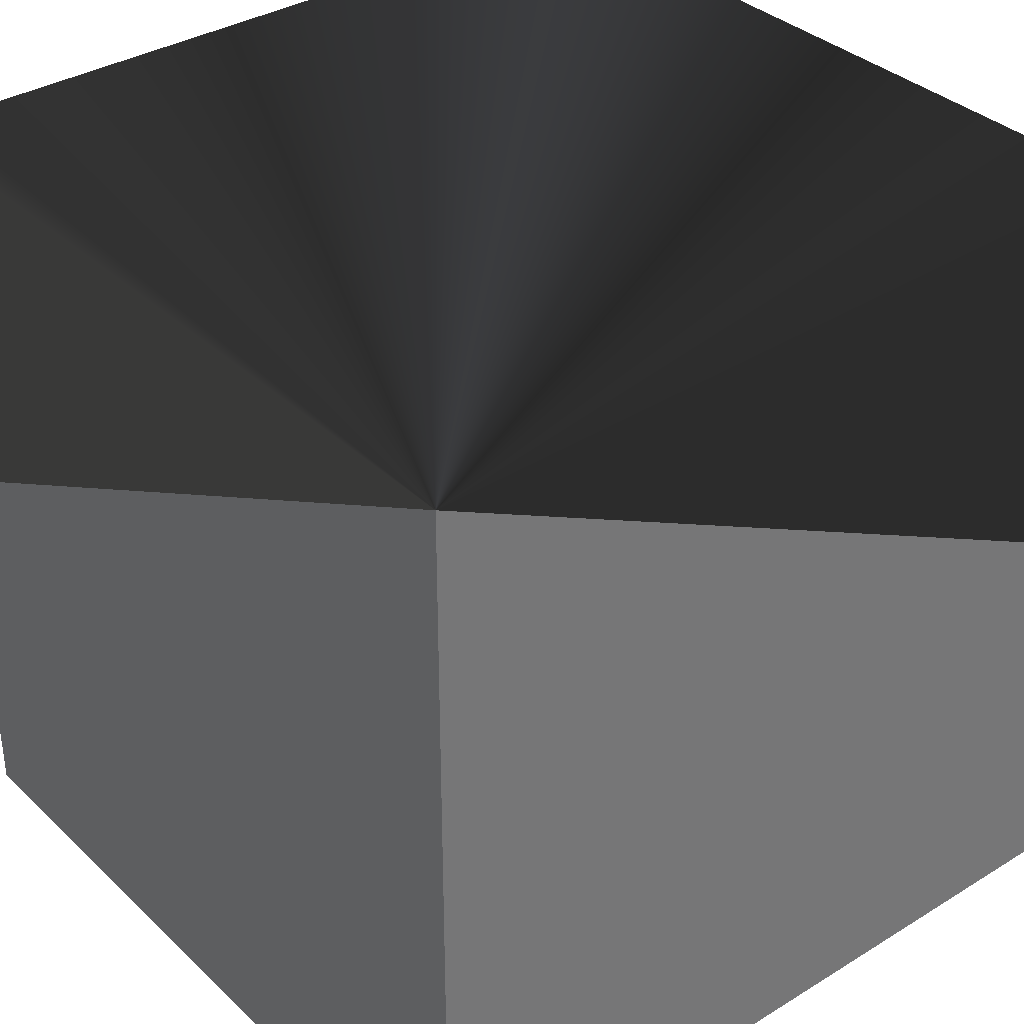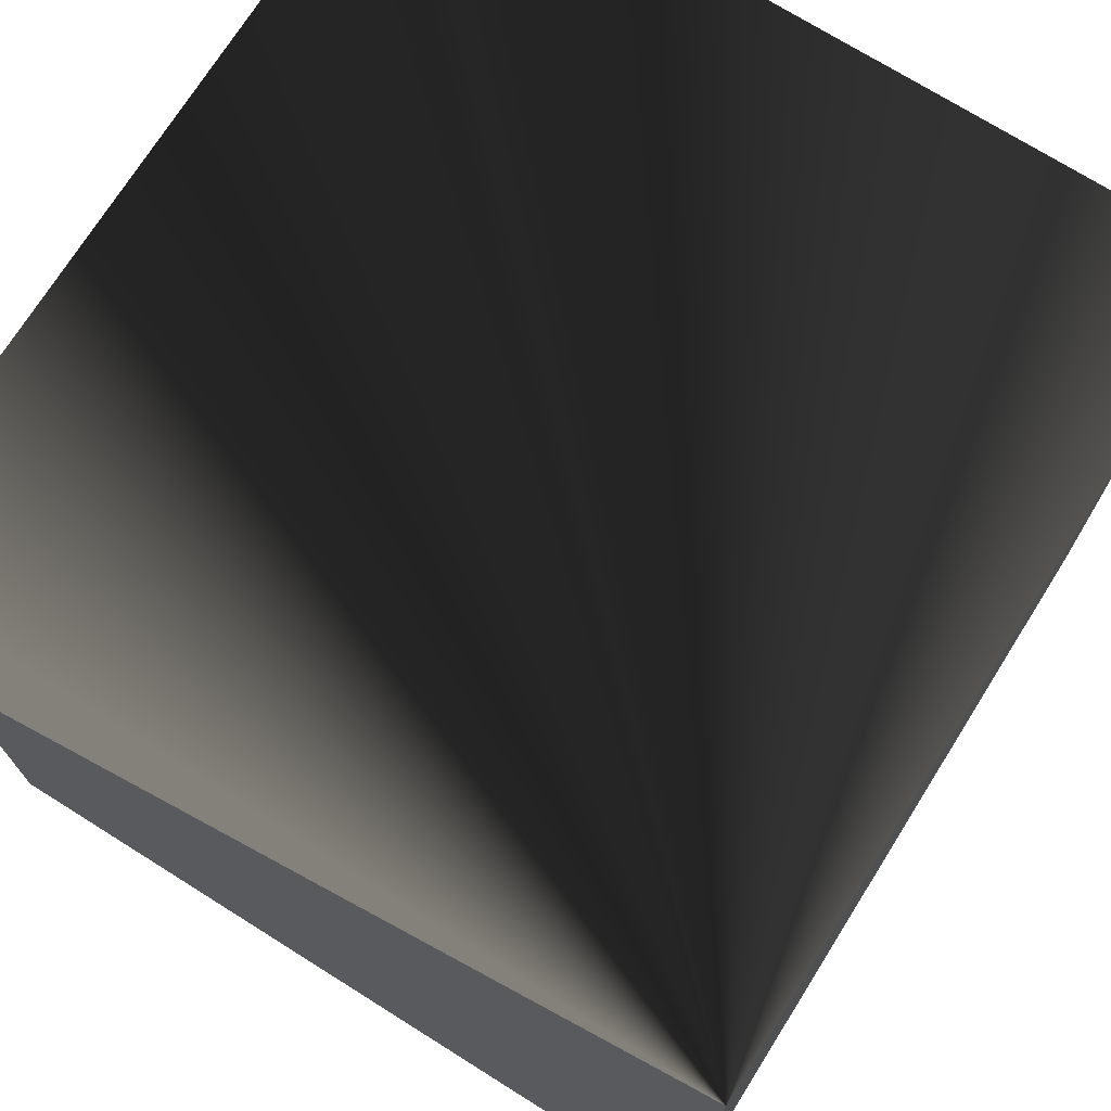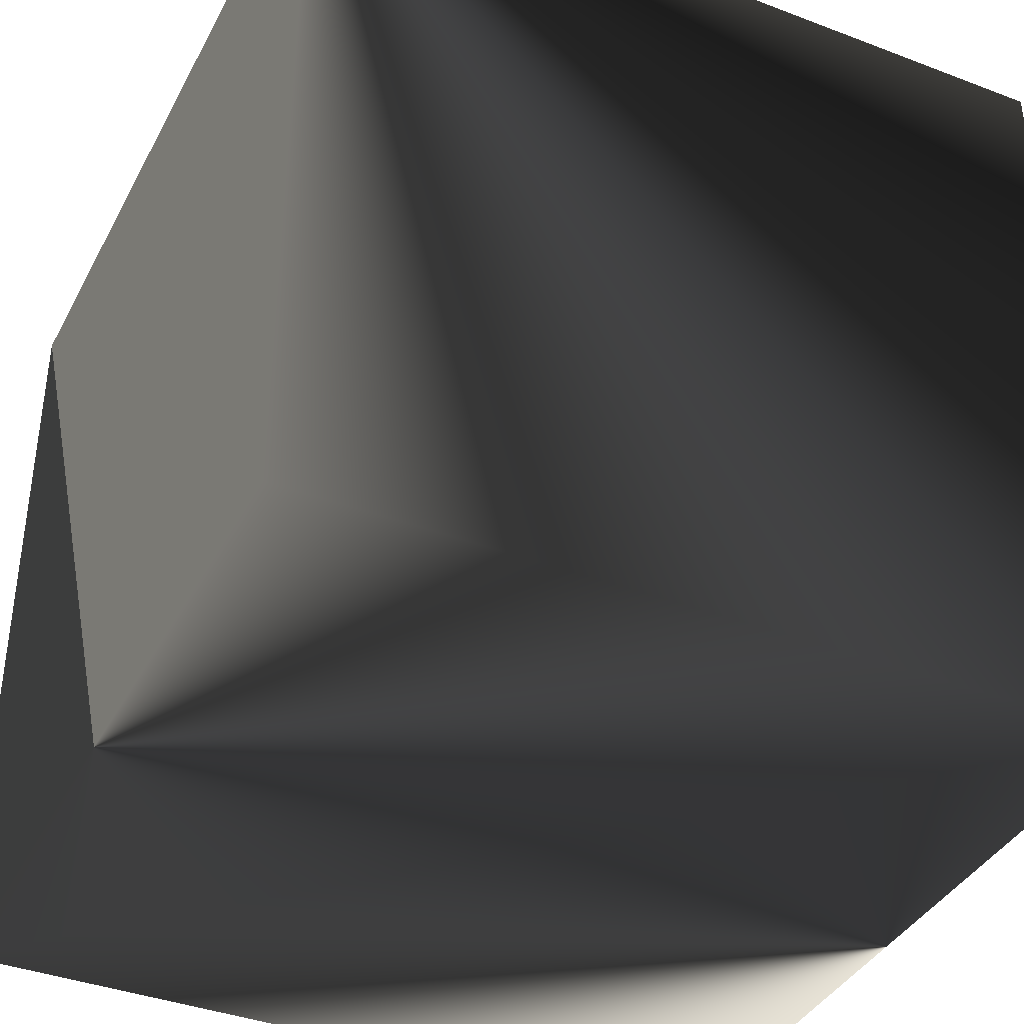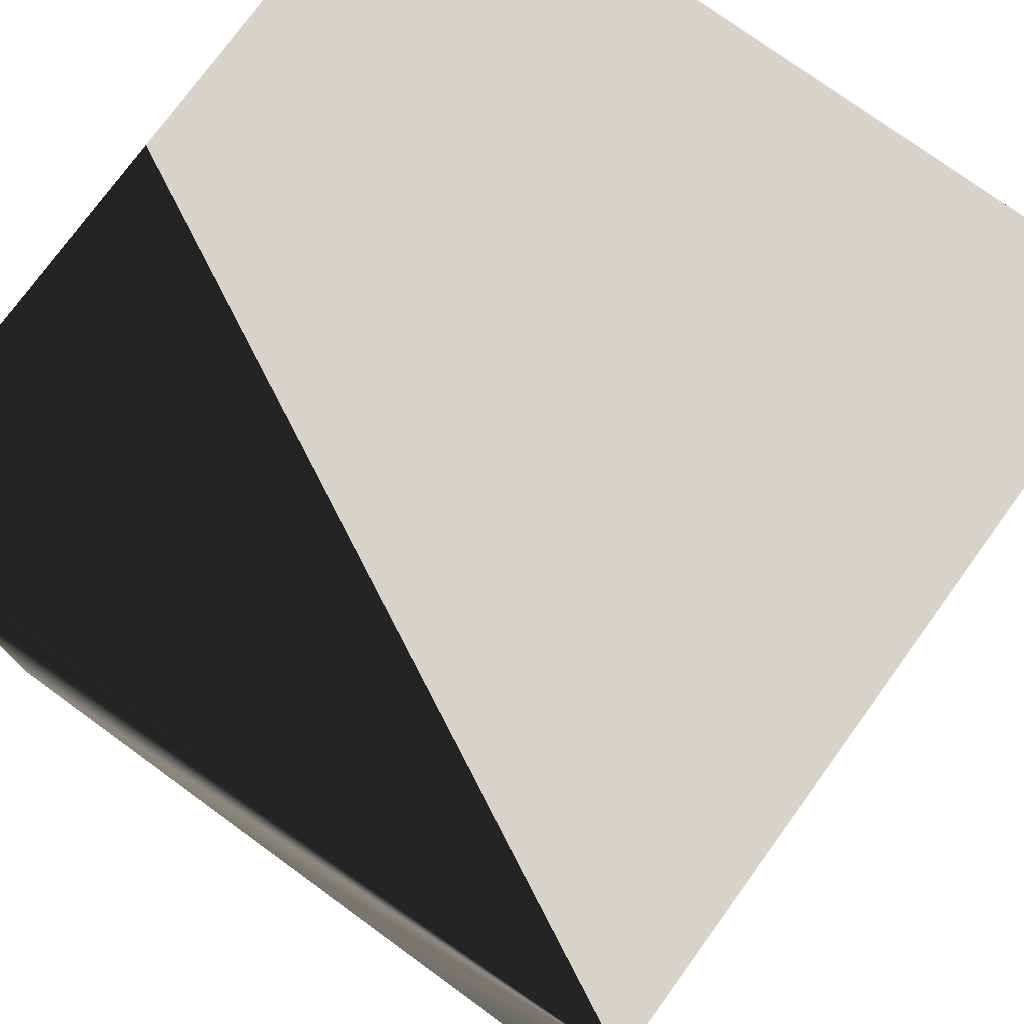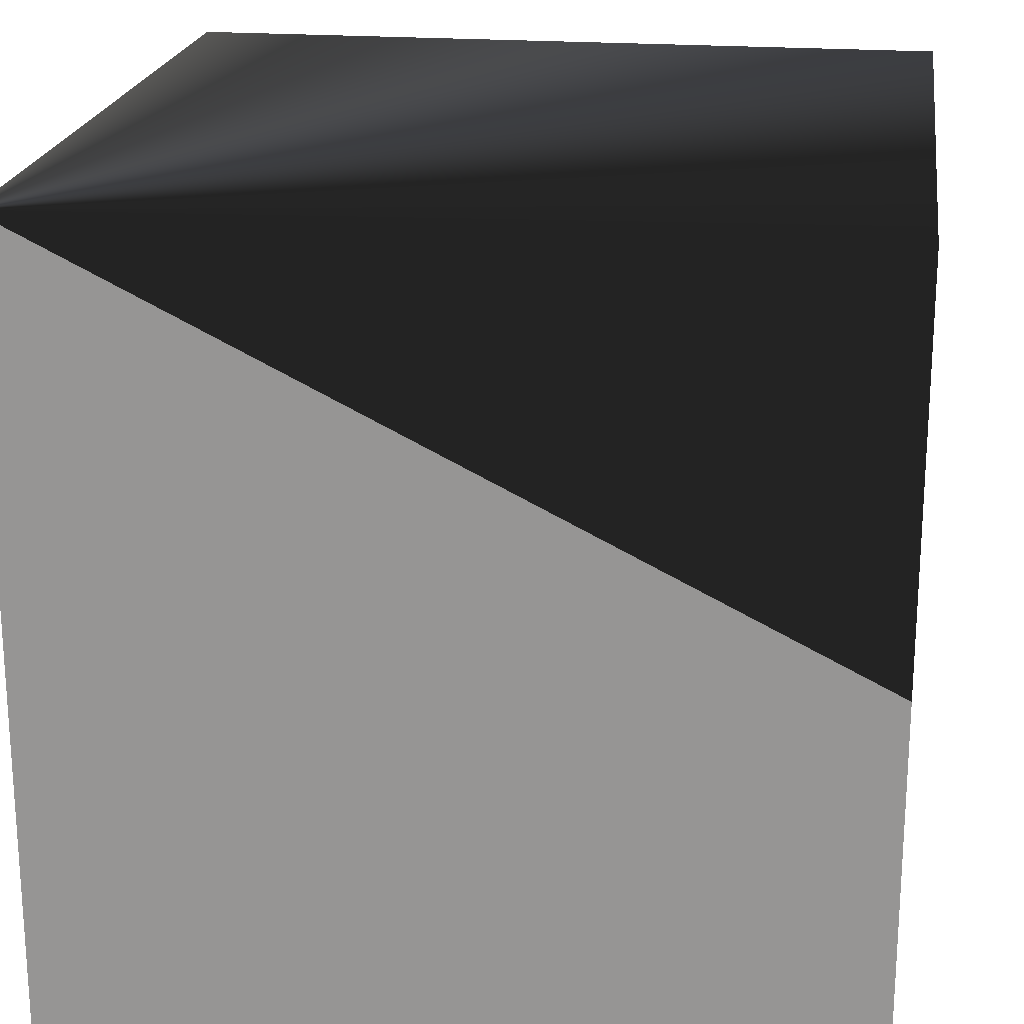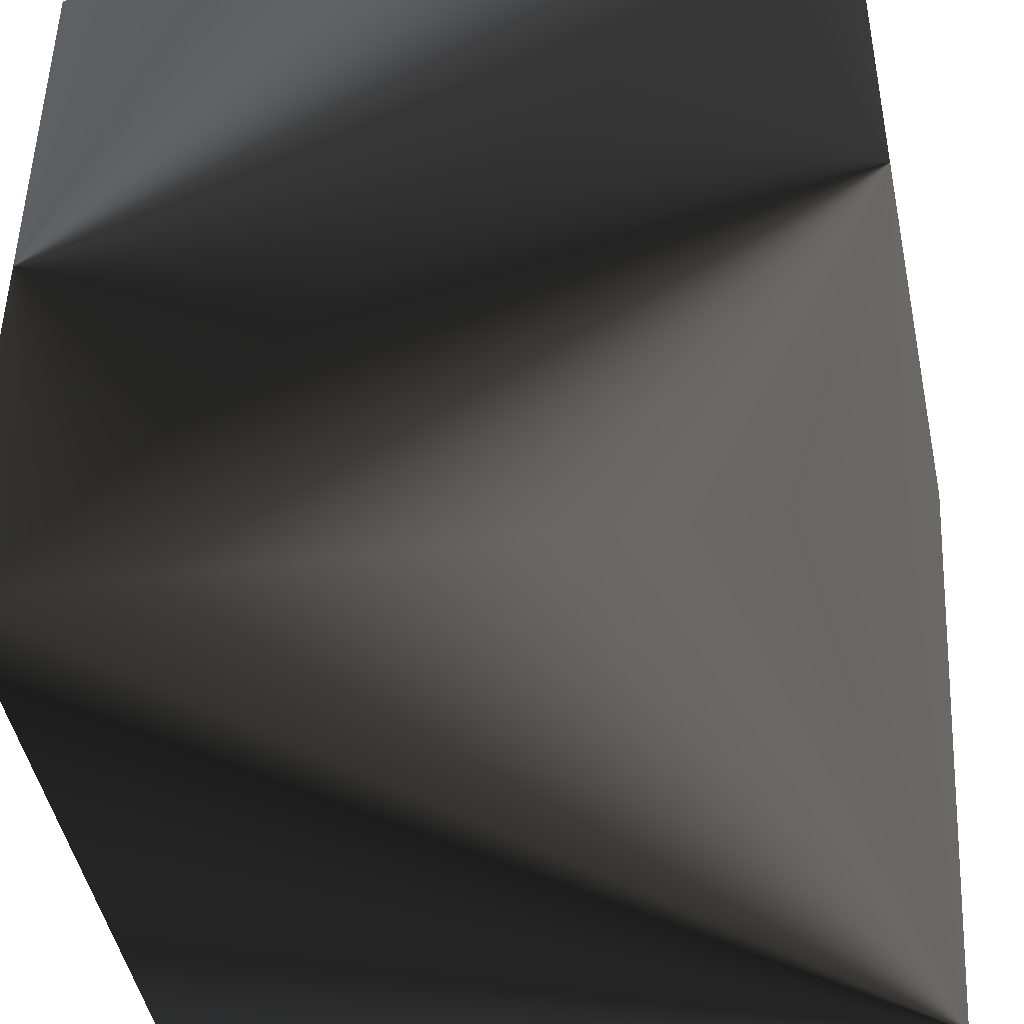
<metadata>
{"format":"obj","ext":"obj","renderer":"f3d","projection":"perspective","resolution":1024,"background":"white","views":[{"elev":35.3,"azim":140.8,"up":"+Z"},{"elev":72.7,"azim":122.1,"up":"+Z"},{"elev":-38.9,"azim":154.5,"up":"+Y"},{"elev":76.1,"azim":36.0,"up":"+Y"},{"elev":20.9,"azim":-171.9,"up":"+Z"},{"elev":-42.4,"azim":8.9,"up":"+Z"}]}
</metadata>
<code>
v -0.25 -0.25 -0.25
v -0.25 -0.25 0.25
v -0.25 0.25 -0.25
v -0.25 0.25 0.25
v 0.25 -0.25 -0.25
v 0.25 -0.25 0.25
v 0.25 0.25 -0.25
v 0.25 0.25 0.25
g cube
f 1 7 5
f 1 3 7
f 1 4 3
f 1 2 4
f 3 8 7
f 3 4 8
f 5 7 8
f 5 8 6
f 1 5 6
f 1 6 2
f 2 6 8
f 2 8 4

</code>
